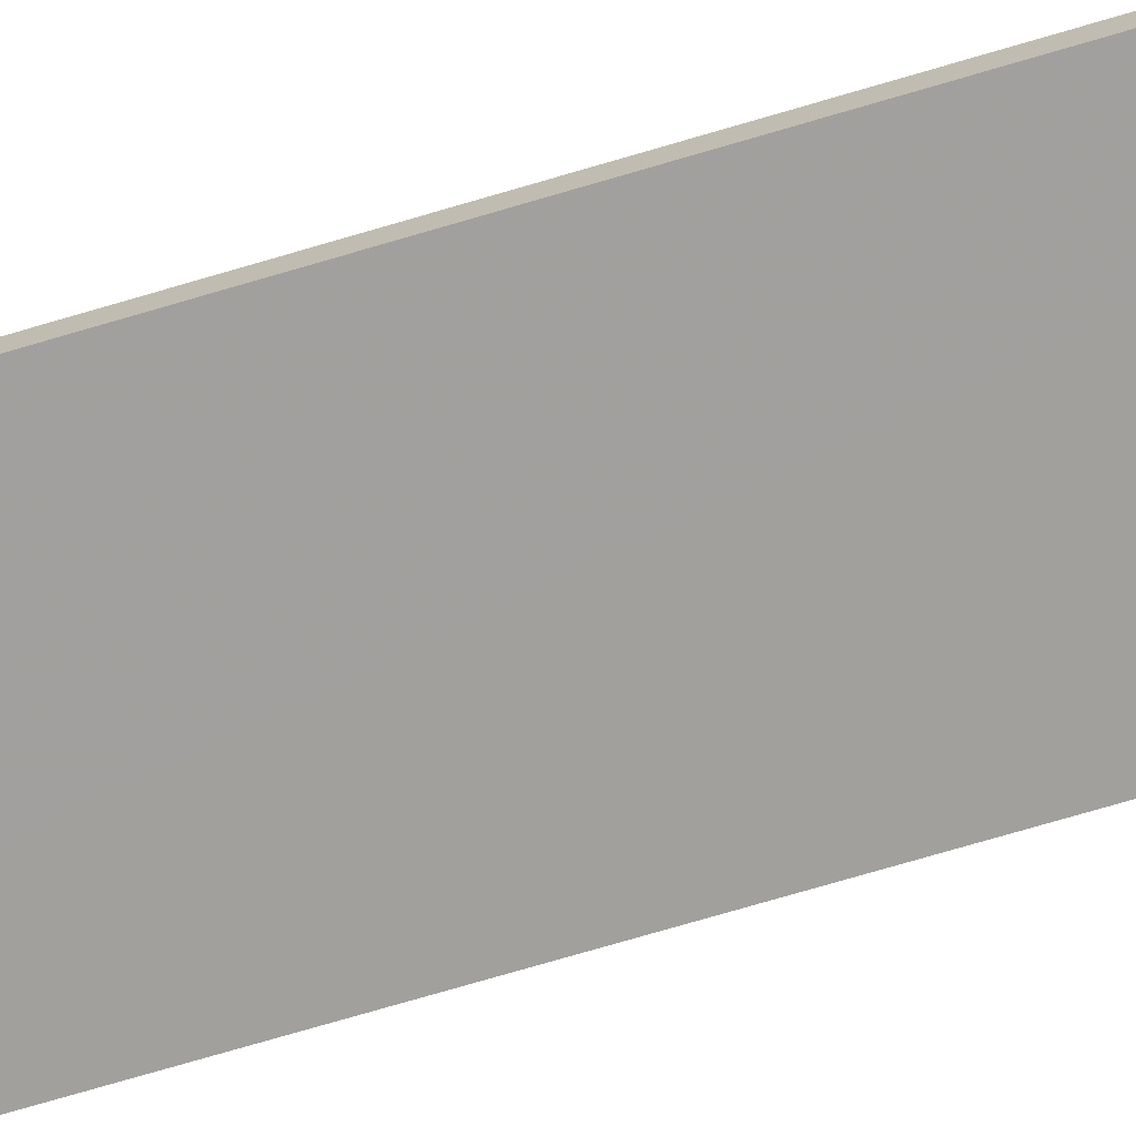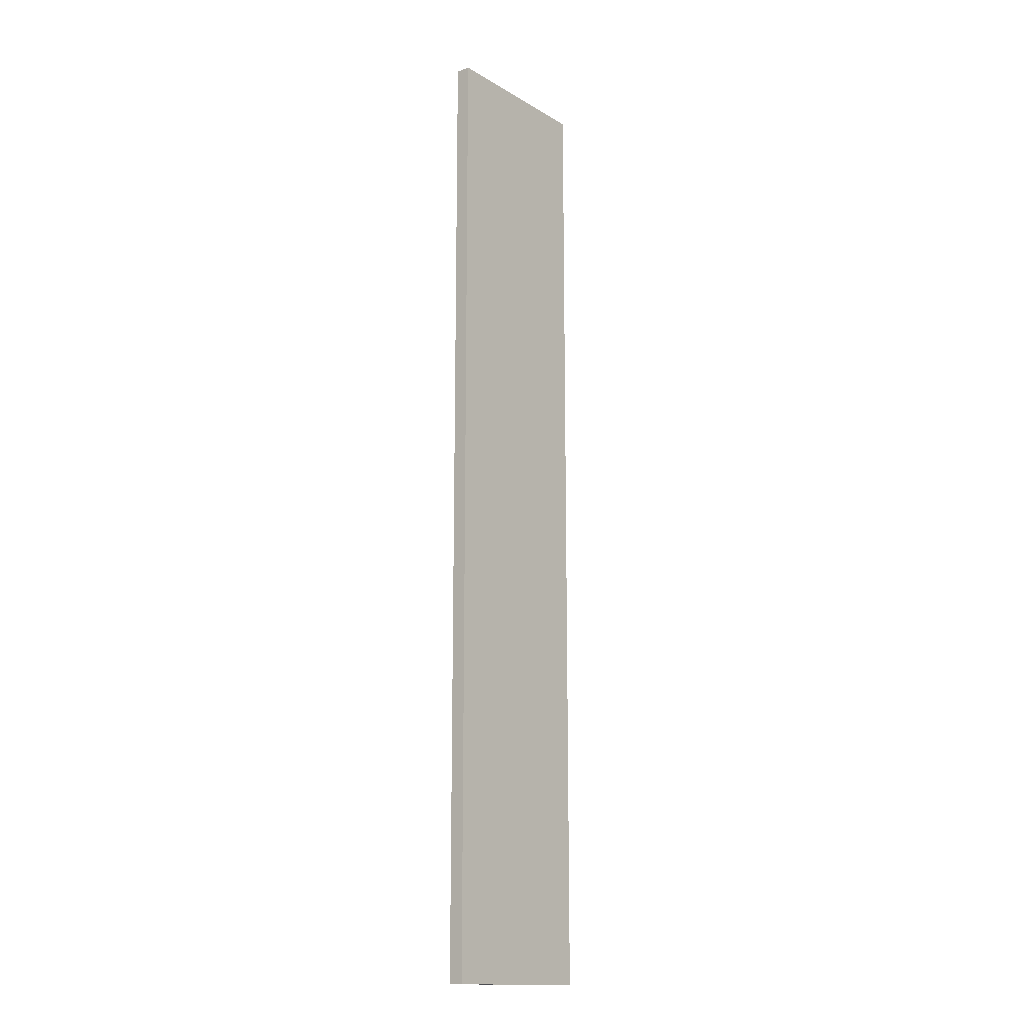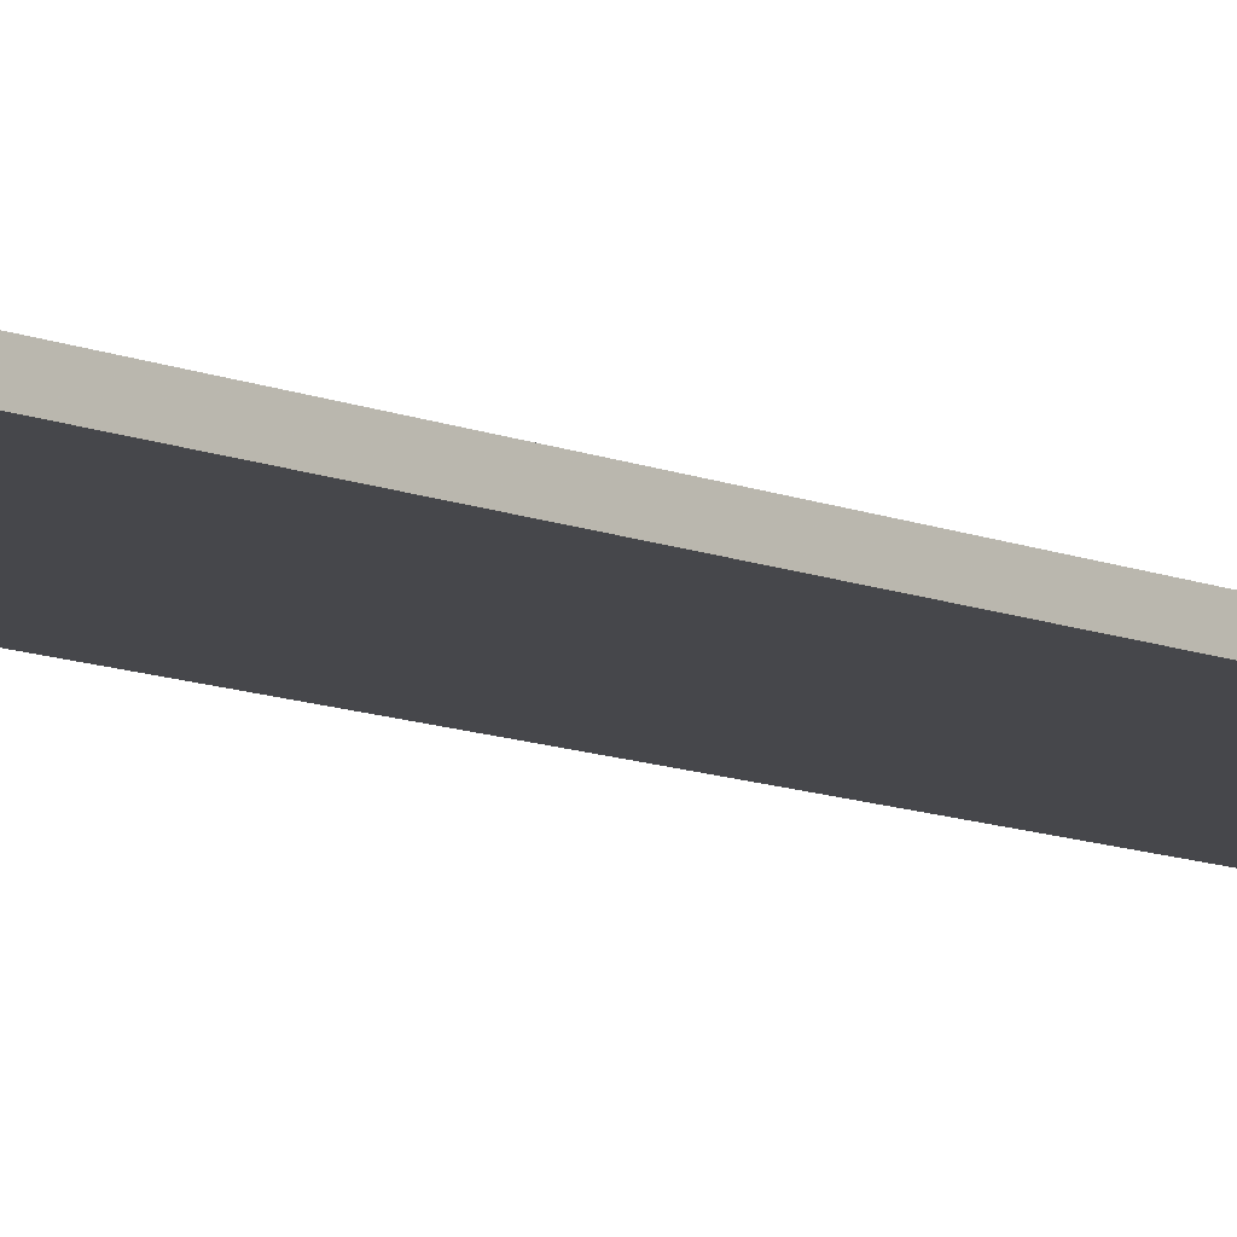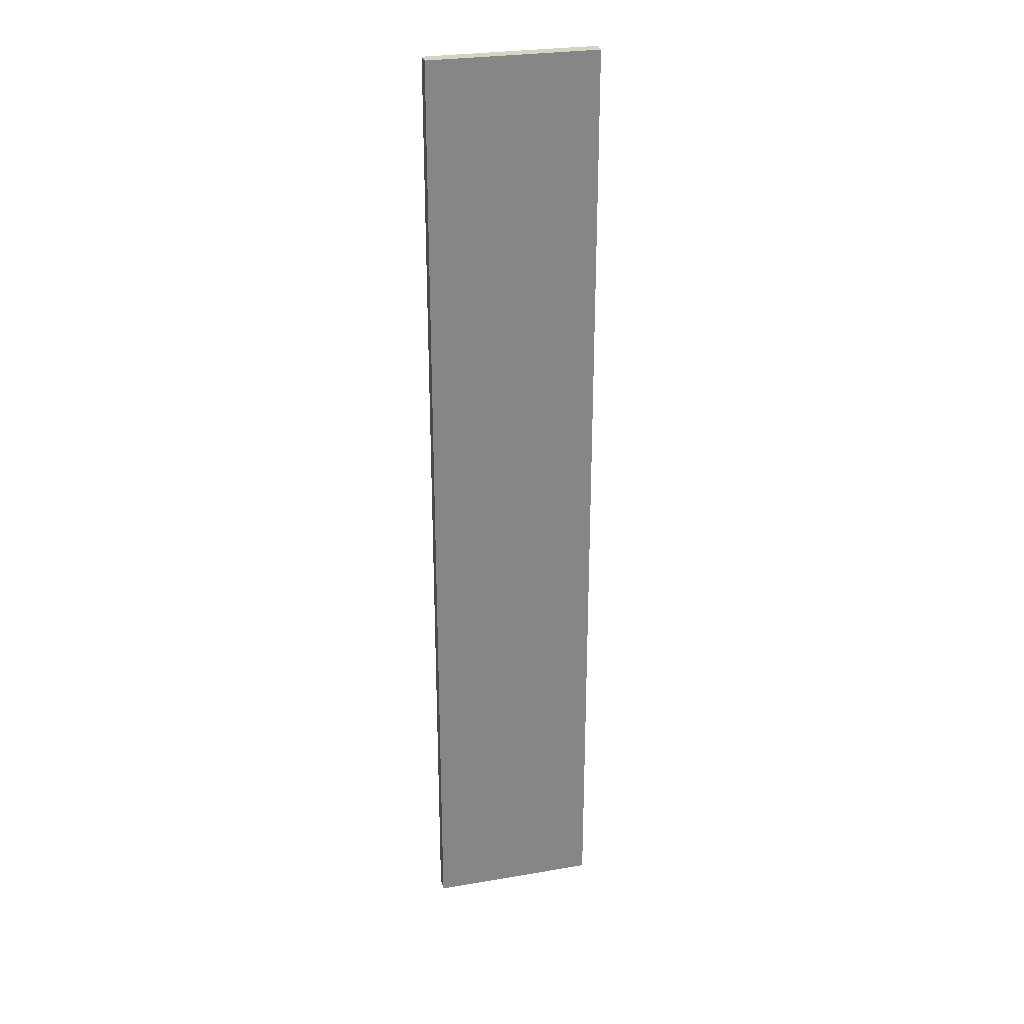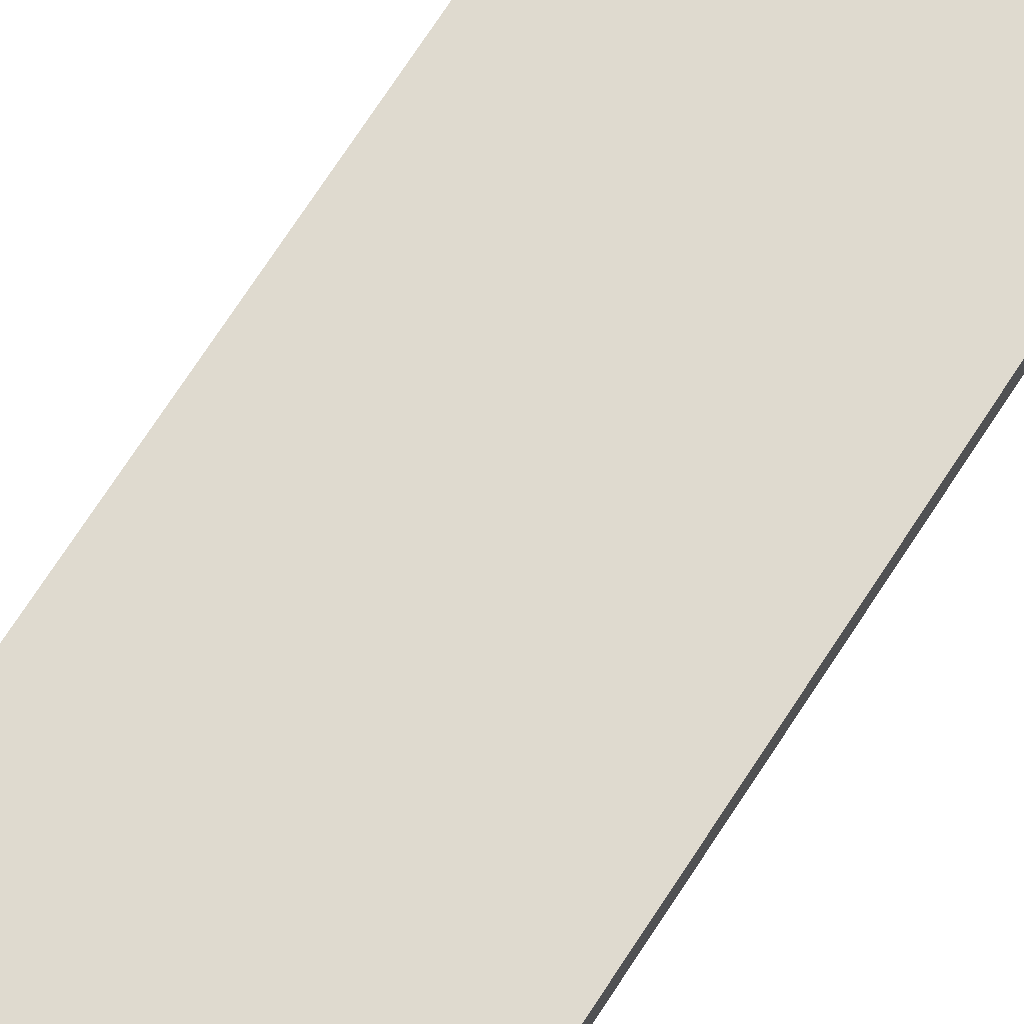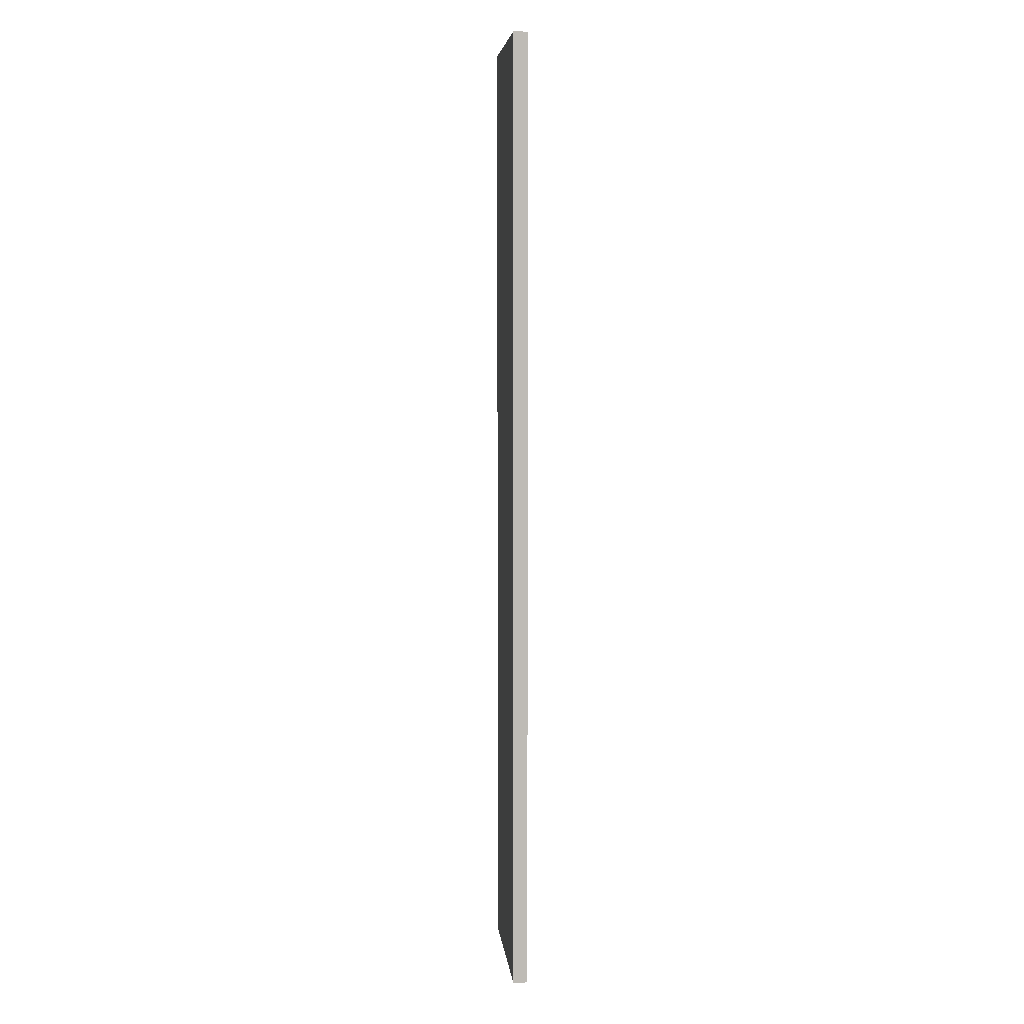
<metadata>
{"format":"obj","ext":"obj","renderer":"f3d","projection":"perspective","resolution":1024,"background":"white","views":[{"elev":-71.7,"azim":106.6,"up":"+Z"},{"elev":-15.3,"azim":129.2,"up":"+Y"},{"elev":-10.8,"azim":44.1,"up":"+Z"},{"elev":27.9,"azim":165.4,"up":"+Y"},{"elev":70.7,"azim":-147.2,"up":"+Z"},{"elev":6.1,"azim":-95.9,"up":"+Y"}]}
</metadata>
<code>
o 2339
v 2243 1865 8.5
v 2243 1865 8.5
v 2243 1865 8.5
v 2243 1865 8.494
v 2243 1865 8.494
v 2243 1865 8.494
v 2243 1865 8.5
v 2243 1865 8.5
v 2243 1865 8.5
v 2243 1865 8.494
v 2243 1865 8.5
v 2243 1865 8.494
v 2243 1865 8.494
v 2243 1865 8.494
v 2243 1865 8.494
v 2243 1865 8.494
v 2243 1865 8.5
v 2243 1865 8.494
v 2243 1865 8.5
v 2243 1865 8.494
v 2243 1865 8.494
v 2243 1865 8.5
v 2243 1865 8.494
v 2243 1865 8.494
v 2243 1865 8.5
v 2243 1865 8.5
v 2243 1865 8.494
v 2243 1865 8.5
v 2243 1865 8.5
f 1 2 3
f 1 4 5
f 6 2 7
f 8 9 7
f 10 7 11
f 12 13 14
f 14 15 16
f 17 15 18
f 19 20 21
f 22 23 20
f 24 25 26
f 27 28 29

</code>
